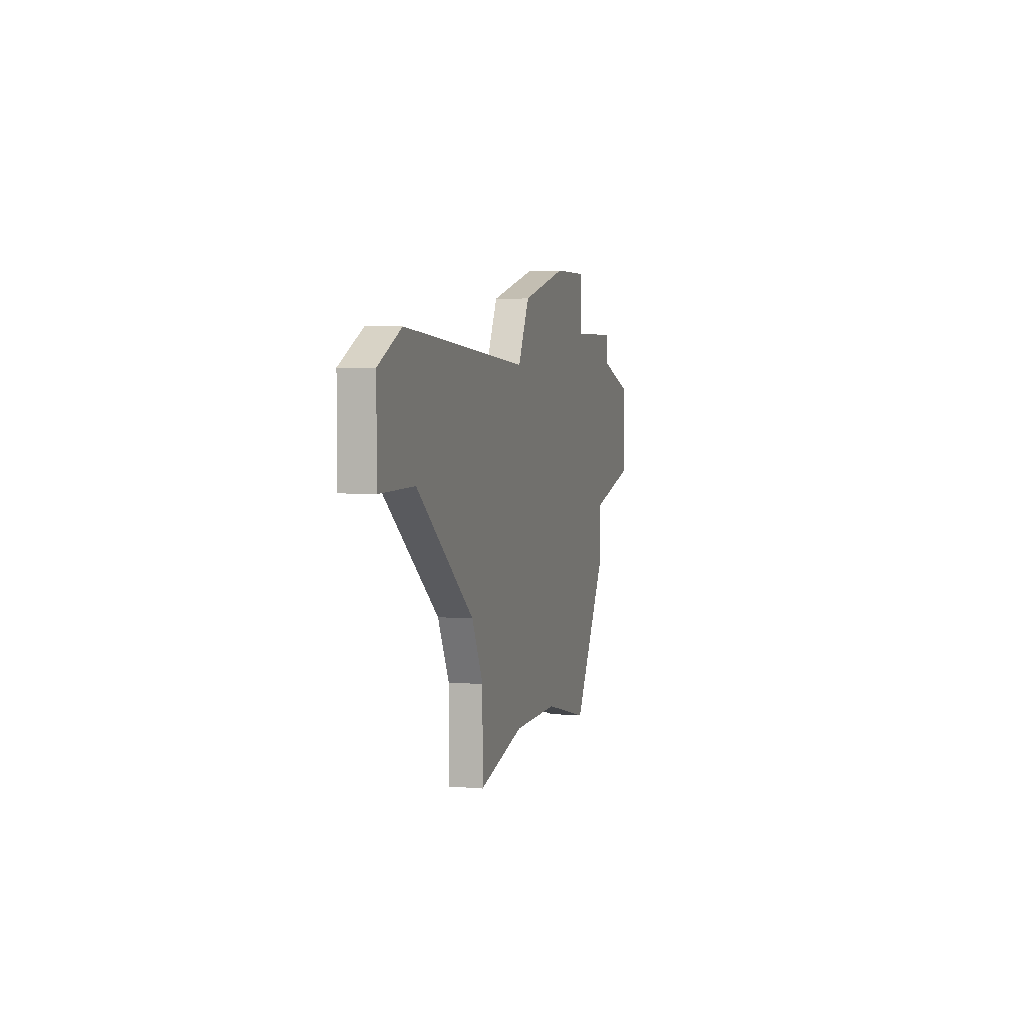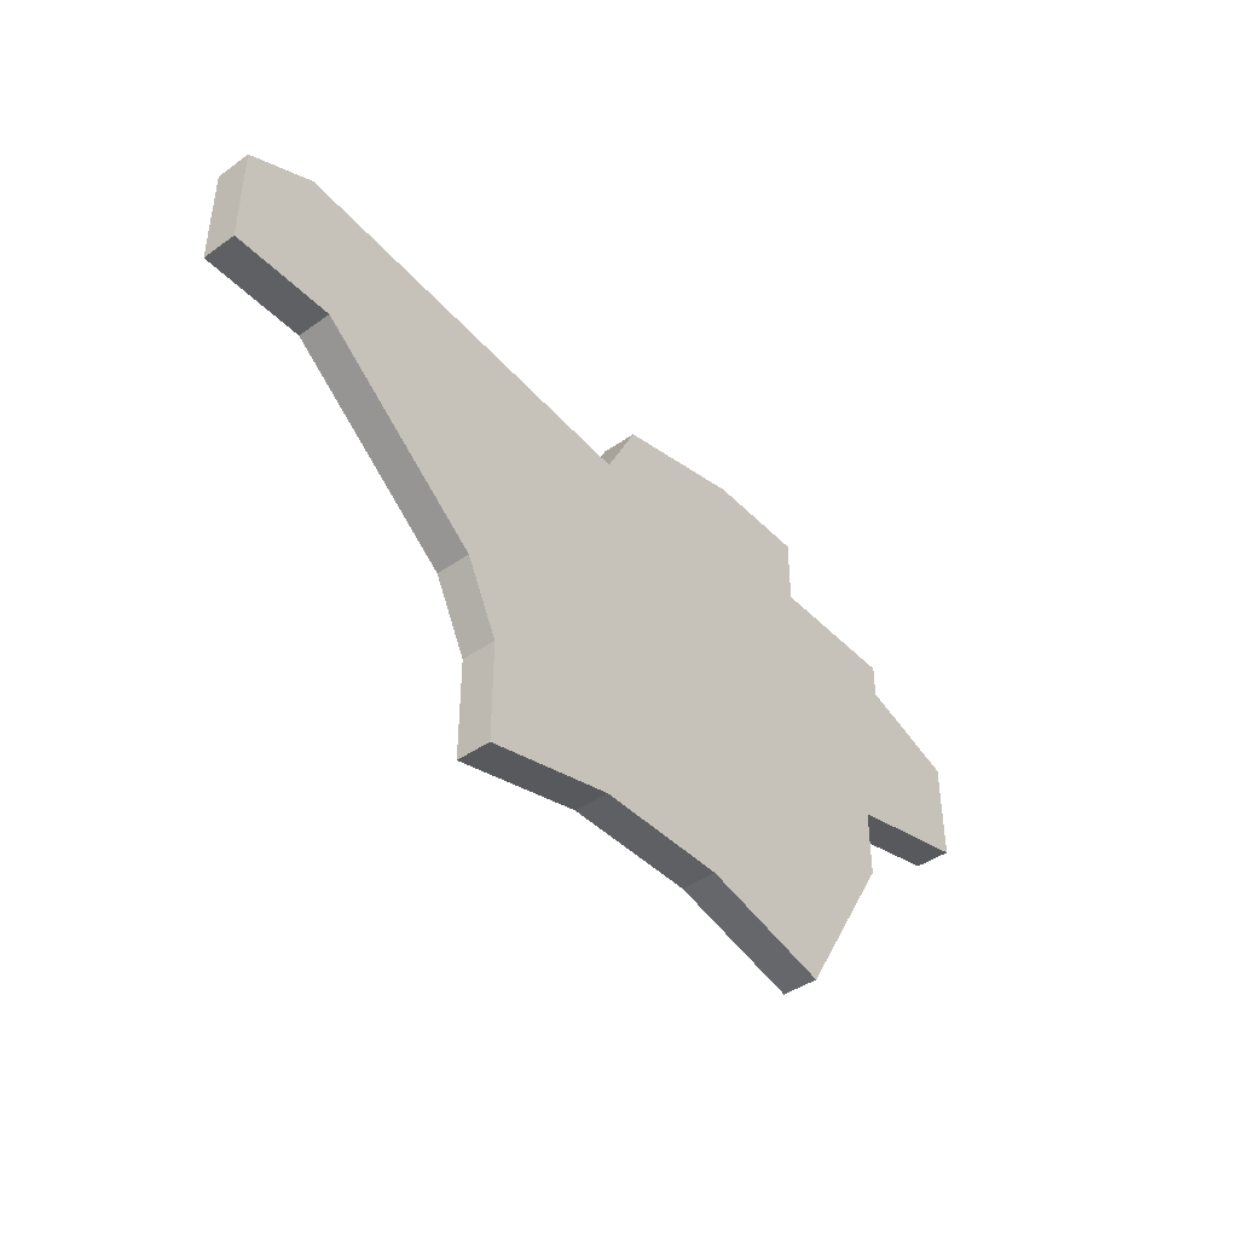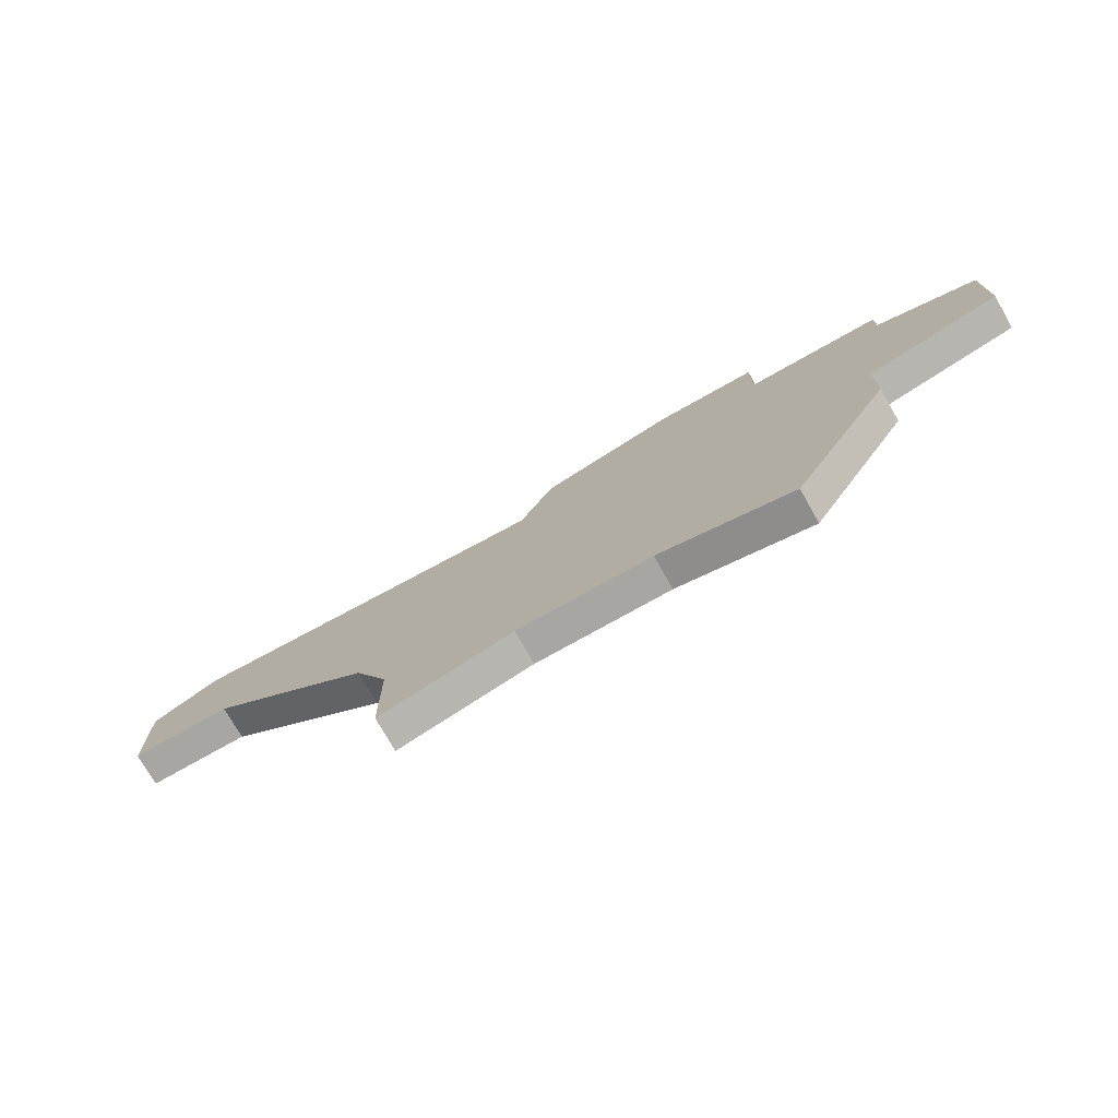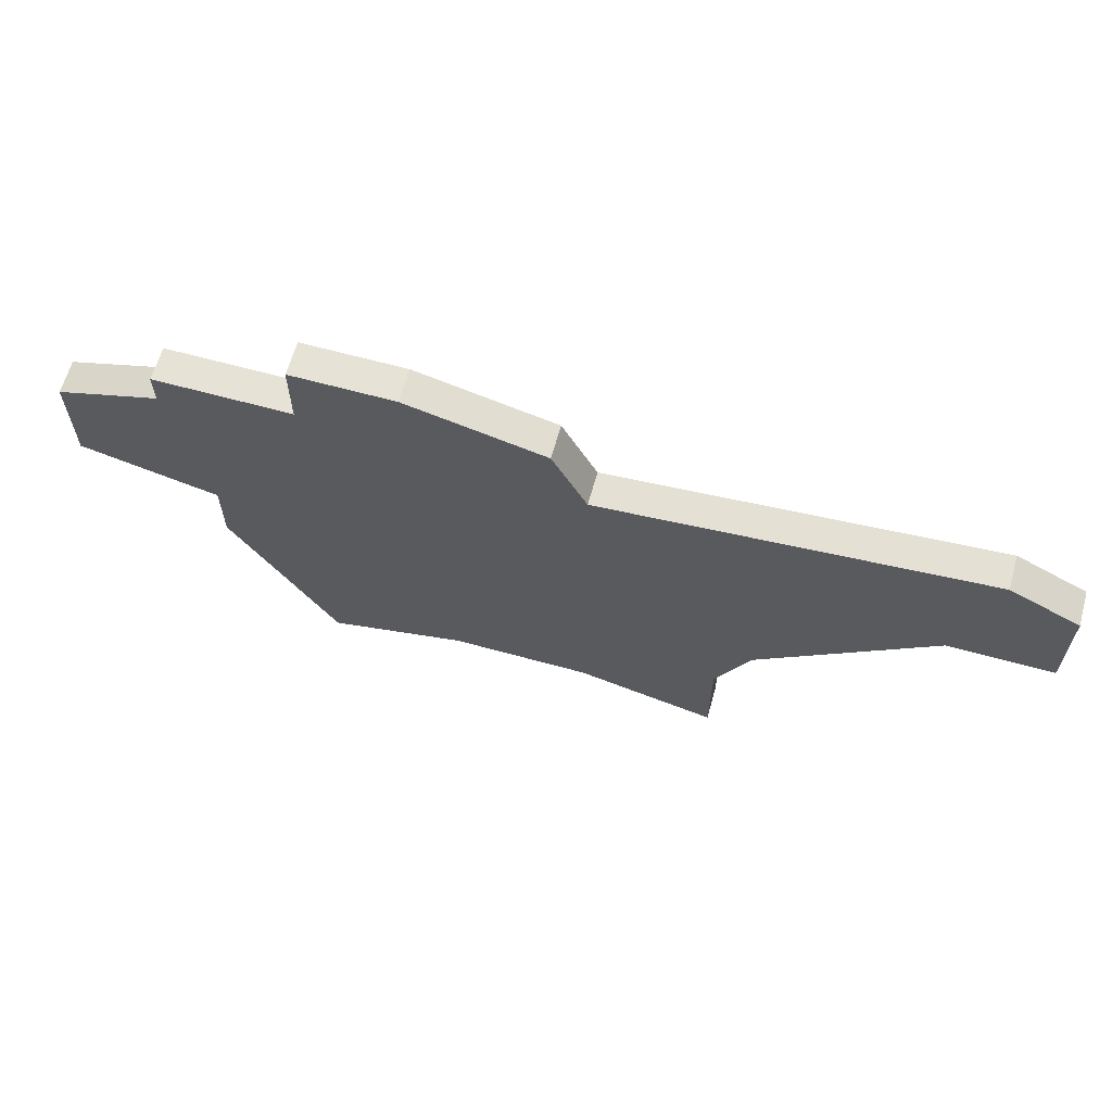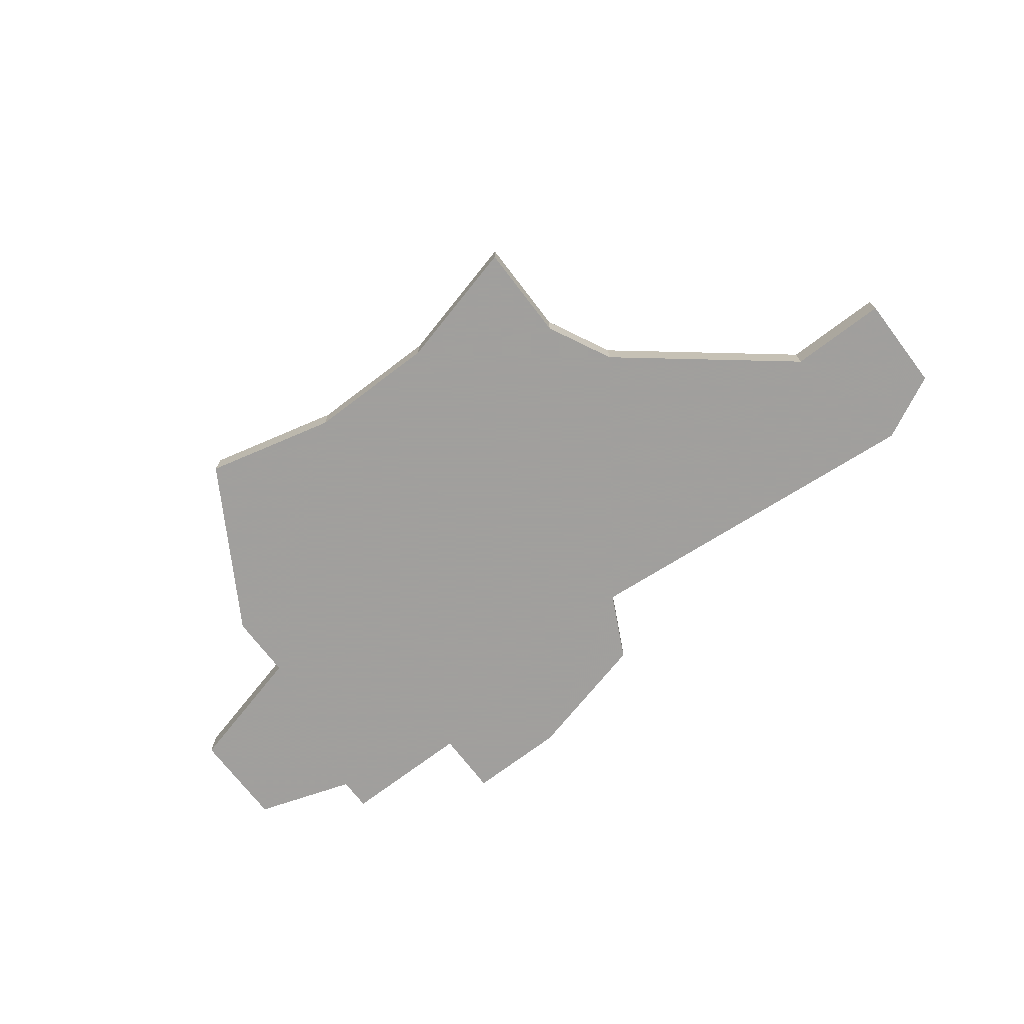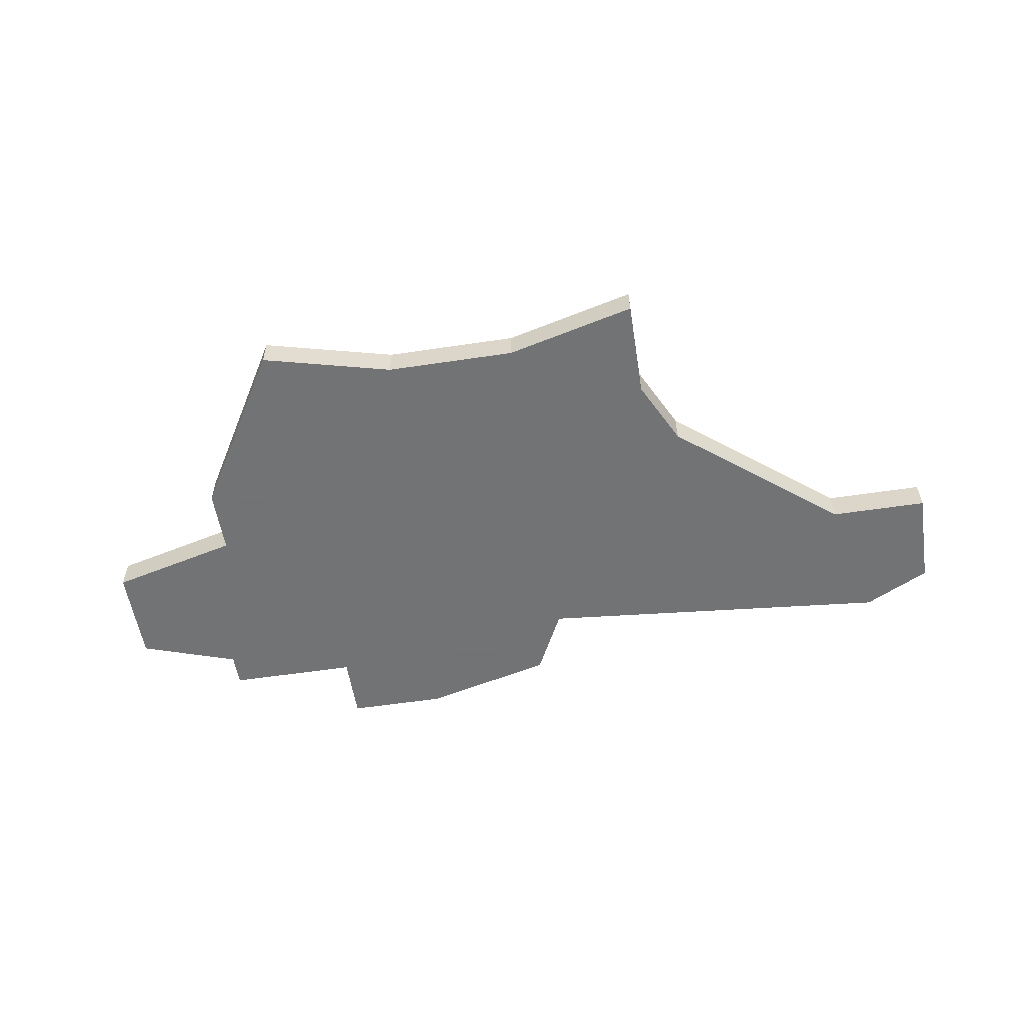
<metadata>
{"format":"obj","ext":"obj","renderer":"f3d","projection":"perspective","resolution":1024,"background":"white","views":[{"elev":4.5,"azim":105.3,"up":"+Y"},{"elev":-42.7,"azim":130.0,"up":"+Y"},{"elev":-74.3,"azim":-150.5,"up":"+Y"},{"elev":63.4,"azim":15.6,"up":"+Y"},{"elev":-71.5,"azim":37.3,"up":"+Z"},{"elev":-55.7,"azim":9.0,"up":"+Z"}]}
</metadata>
<code>
v 2757 -669 0
v 2757 -669 1
v 2757 -667 0
v 2757 -667 1
v 2773 -669 0
v 2773 -669 1
v 2781 -662 0
v 2781 -662 1
v 2781 -664 0
v 2781 -664 1
v 2781 -665 0
v 2781 -665 1
v 2756 -661 0
v 2756 -661 1
v 2756 -662 0
v 2756 -662 1
v 2764 -673 0
v 2764 -673 1
v 2772 -671 0
v 2772 -671 1
v 2772 -674 0
v 2772 -674 1
v 2763 -659 0
v 2763 -659 1
v 2779 -661 0
v 2779 -661 1
v 2778 -665 0
v 2778 -665 1
v 2753 -663 0
v 2753 -663 1
v 2753 -666 0
v 2753 -666 1
v 2760 -661 0
v 2760 -661 1
v 2760 -674 0
v 2760 -674 1
v 2760 -659 0
v 2760 -659 1
v 2768 -662 0
v 2768 -662 1
v 2768 -673 0
v 2768 -673 1
v 2767 -660 0
v 2767 -660 1
f 3 17 1
f 35 1 17
f 39 3 33
f 15 3 31
f 15 31 29
f 33 15 13
f 37 23 33
f 33 23 39
f 15 33 3
f 17 3 39
f 19 21 41
f 39 27 5
f 41 5 19
f 39 5 41
f 39 23 43
f 25 27 39
f 27 25 9
f 25 7 9
f 27 9 11
f 41 17 39
f 2 18 4
f 18 2 36
f 34 4 40
f 32 4 16
f 30 32 16
f 14 16 34
f 34 24 38
f 40 24 34
f 4 34 16
f 40 4 18
f 42 22 20
f 6 28 40
f 20 6 42
f 42 6 40
f 44 24 40
f 40 28 26
f 10 26 28
f 10 8 26
f 12 10 28
f 40 18 42
f 16 14 15
f 15 14 13
f 30 16 29
f 29 16 15
f 32 30 31
f 31 30 29
f 4 32 3
f 3 32 31
f 2 4 1
f 1 4 3
f 36 2 35
f 35 2 1
f 18 36 17
f 17 36 35
f 42 18 41
f 41 18 17
f 22 42 21
f 21 42 41
f 20 22 19
f 19 22 21
f 6 20 5
f 5 20 19
f 28 6 27
f 27 6 5
f 12 28 11
f 11 28 27
f 10 12 9
f 9 12 11
f 8 10 7
f 7 10 9
f 26 8 25
f 25 8 7
f 40 26 39
f 39 26 25
f 44 40 43
f 43 40 39
f 24 44 23
f 23 44 43
f 38 24 37
f 37 24 23
f 14 34 13
f 13 34 33
f 34 38 33
f 33 38 37

</code>
